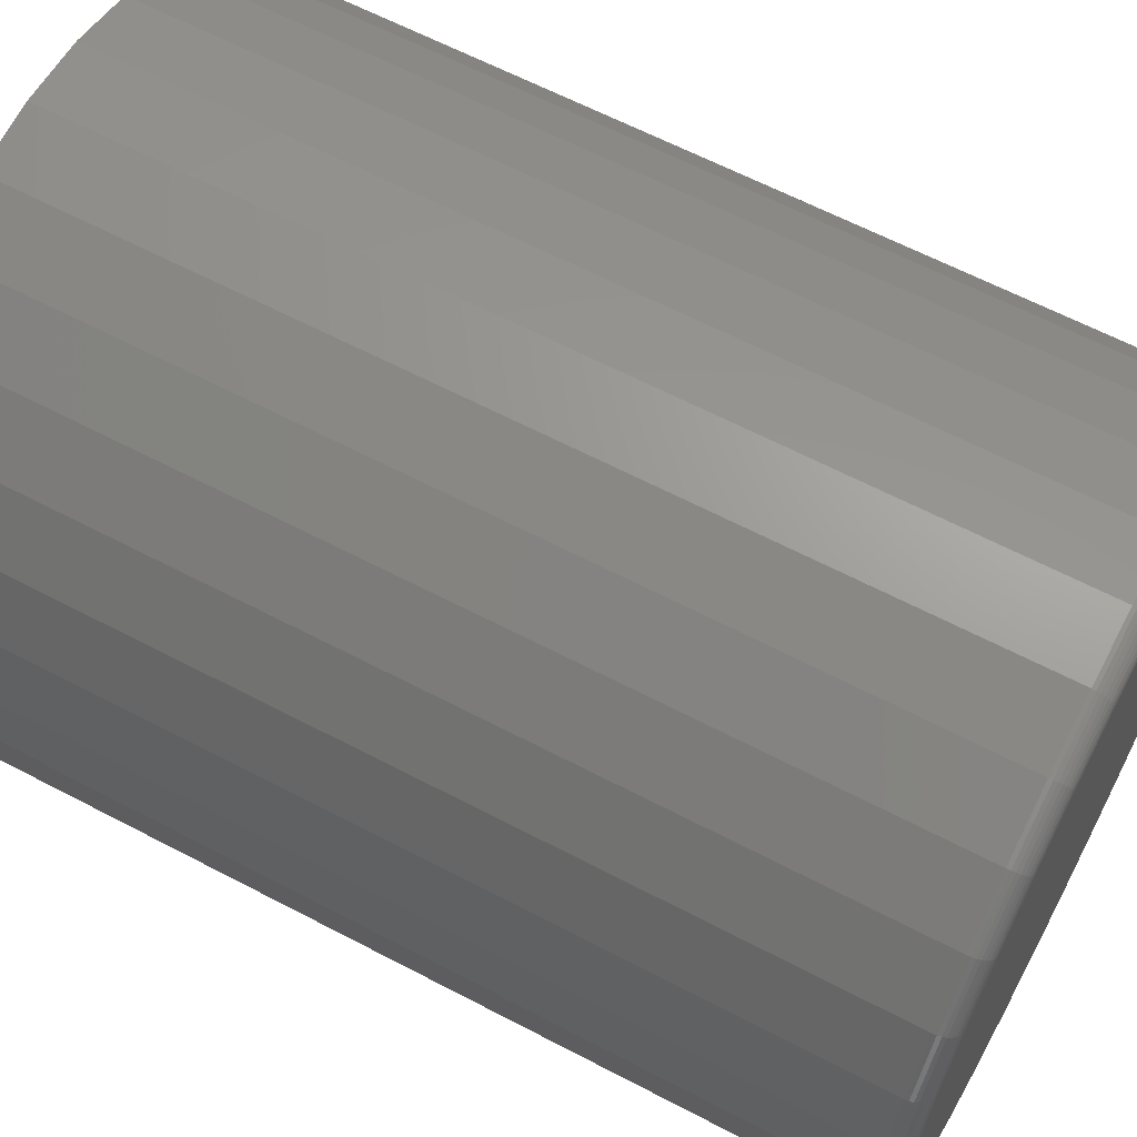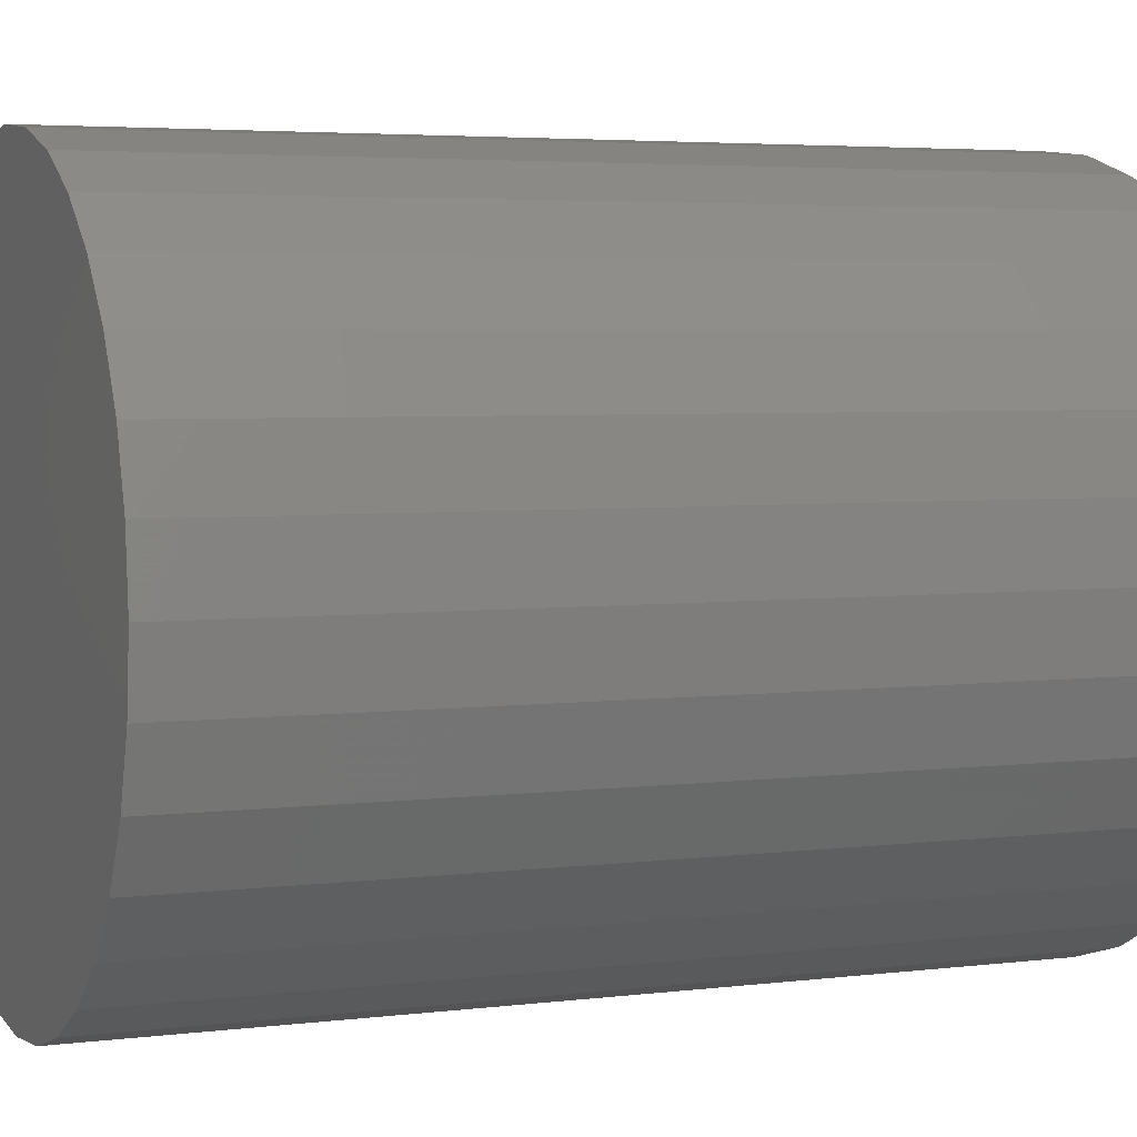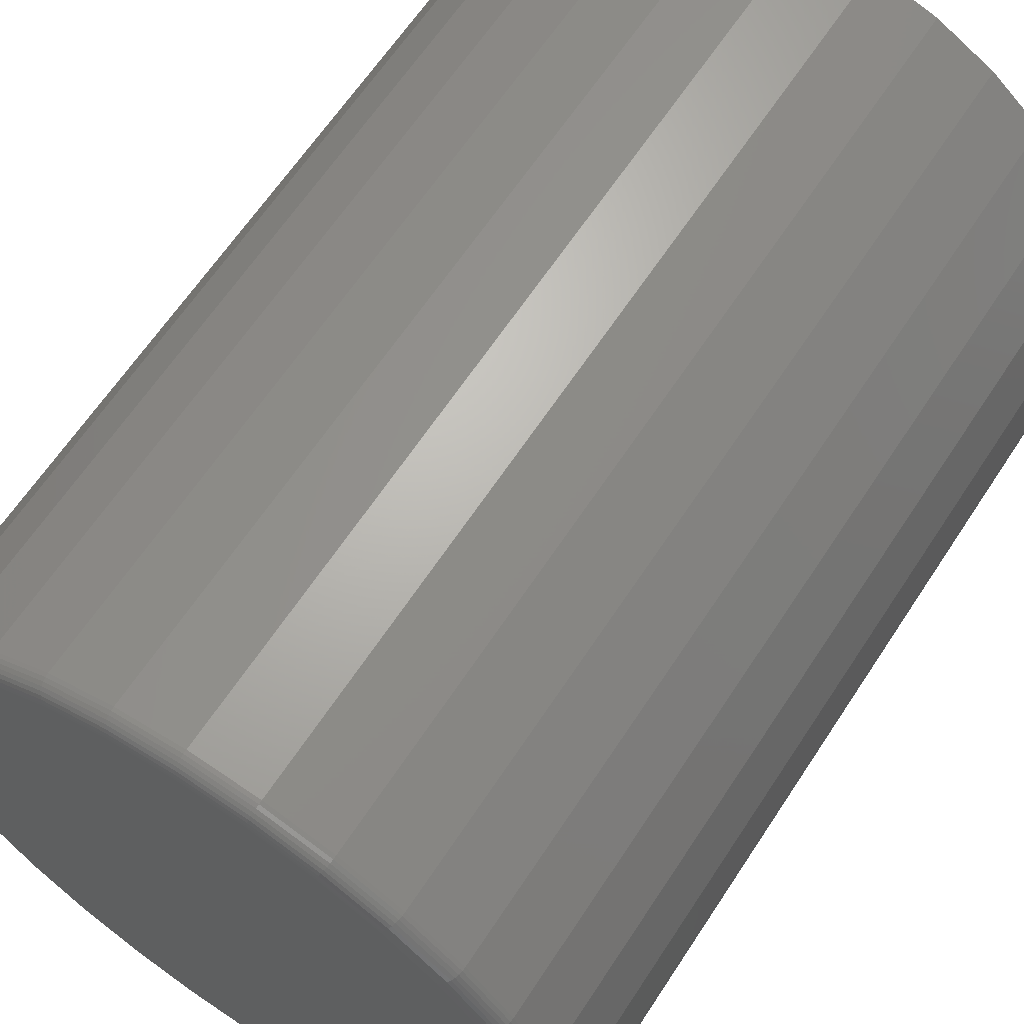
<metadata>
{"format":"stl","ext":"stl","renderer":"f3d","projection":"perspective","resolution":1024,"background":"white","views":[{"elev":62.9,"azim":118.0,"up":"+Y"},{"elev":4.1,"azim":67.4,"up":"+Y"},{"elev":63.7,"azim":-146.8,"up":"+Y"}]}
</metadata>
<code>
# stl→obj: 320 verts, 636 faces
v 0.002961 0.2686 0
v 0.05536 0.2634 0
v -0.04944 0.2634 0
v 0.002961 -0.2686 0
v -0.04944 -0.2634 0
v 0.05536 -0.2634 0
v -0.09982 -0.2481 0
v 0.1057 -0.2481 0
v -0.1463 -0.2233 0
v 0.1522 -0.2233 0
v -0.187 -0.1899 0
v 0.1929 -0.1899 0
v -0.2204 -0.1492 0
v 0.2263 -0.1492 0
v -0.2452 -0.1028 0
v 0.2511 -0.1028 0
v -0.2605 -0.0524 0
v 0.2664 -0.0524 0
v -0.2656 -2.037e-16 0
v 0.2715 -6.385e-17 0
v -0.2605 0.0524 0
v 0.2664 0.0524 0
v -0.2452 0.1028 0
v 0.2511 0.1028 0
v -0.2204 0.1492 0
v 0.2263 0.1492 0
v -0.187 0.1899 0
v 0.1929 0.1899 0
v -0.1463 0.2233 0
v 0.1522 0.2233 0
v -0.09982 0.2481 0
v 0.1057 0.2481 0
v 0.2872 -3.22e-16 0.01562
v 0.2872 0 0.75
v 0.2817 -0.05545 0.01562
v 0.2817 -0.05545 0.75
v 0.2655 -0.1088 0.01562
v 0.2655 -0.1088 0.75
v 0.2393 -0.1579 0.01562
v 0.2393 -0.1579 0.75
v 0.2039 -0.201 0.01562
v 0.2039 -0.201 0.75
v 0.1609 -0.2363 0.01562
v 0.1609 -0.2363 0.75
v 0.1117 -0.2626 0.01562
v 0.1117 -0.2626 0.75
v 0.05841 -0.2787 0.01562
v 0.05841 -0.2787 0.75
v 0.002961 -0.2842 0.01562
v 0.002961 -0.2842 0.75
v -0.05249 -0.2787 0.01562
v -0.05249 -0.2787 0.75
v -0.1058 -0.2626 0.01562
v -0.1058 -0.2626 0.75
v -0.1549 -0.2363 0.01562
v -0.1549 -0.2363 0.75
v -0.198 -0.201 0.01562
v -0.198 -0.201 0.75
v -0.2334 -0.1579 0.01562
v -0.2334 -0.1579 0.75
v -0.2596 -0.1088 0.01562
v -0.2596 -0.1088 0.75
v -0.2758 -0.05545 0.01562
v -0.2758 -0.05545 0.75
v -0.2812 3.48e-17 0.01562
v -0.2812 3.48e-17 0.75
v -0.2758 0.05545 0.01562
v -0.2758 0.05545 0.75
v -0.2596 0.1088 0.01562
v -0.2596 0.1088 0.75
v -0.2334 0.1579 0.01562
v -0.2334 0.1579 0.75
v -0.198 0.201 0.01562
v -0.198 0.201 0.75
v -0.1549 0.2363 0.01562
v -0.1549 0.2363 0.75
v -0.1058 0.2626 0.01562
v -0.1058 0.2626 0.75
v -0.05249 0.2787 0.01562
v -0.05249 0.2787 0.75
v 0.002961 0.2842 0.01562
v 0.002961 0.2842 0.75
v 0.05841 0.2787 0.01562
v 0.05841 0.2787 0.75
v 0.1117 0.2626 0.01562
v 0.1117 0.2626 0.75
v 0.1609 0.2363 0.01562
v 0.1609 0.2363 0.75
v 0.2039 0.201 0.01562
v 0.2039 0.201 0.75
v 0.2393 0.1579 0.01562
v 0.2393 0.1579 0.75
v 0.2655 0.1088 0.01562
v 0.2655 0.1088 0.75
v 0.2817 0.05545 0.01562
v 0.2817 0.05545 0.75
v -0.2809 -1.527e-16 0.01258
v -0.2755 0.05539 0.01258
v -0.2801 -1.527e-16 0.009646
v -0.2746 0.05521 0.009646
v -0.2786 -1.527e-16 0.006944
v -0.2732 0.05493 0.006944
v -0.2767 -1.527e-16 0.004576
v -0.2713 0.05455 0.004576
v -0.2743 -1.527e-16 0.002633
v -0.269 0.05409 0.002633
v -0.2716 -1.527e-16 0.001189
v -0.2663 0.05356 0.001189
v -0.2687 -1.665e-16 0.0003002
v -0.2635 0.05299 0.0003002
v 0.2814 0.05539 0.01258
v 0.2869 1.388e-17 0.01258
v 0.2805 0.05521 0.009646
v 0.286 1.388e-17 0.009646
v 0.2791 0.05493 0.006944
v 0.2845 0 0.006944
v 0.2772 0.05455 0.004576
v 0.2826 1.388e-17 0.004576
v 0.2749 0.05409 0.002633
v 0.2802 1.388e-17 0.002633
v 0.2722 0.05356 0.001189
v 0.2775 1.388e-17 0.001189
v 0.2694 0.05299 0.0003002
v 0.2746 1.388e-17 0.0003002
v 0.2653 0.1086 0.01258
v 0.2644 0.1083 0.009646
v 0.2631 0.1078 0.006944
v 0.2613 0.107 0.004576
v 0.2591 0.1061 0.002633
v 0.2566 0.1051 0.001189
v 0.2539 0.1039 0.0003002
v 0.239 0.1577 0.01258
v 0.2383 0.1572 0.009646
v 0.2371 0.1564 0.006944
v 0.2355 0.1554 0.004576
v 0.2335 0.154 0.002633
v 0.2313 0.1525 0.001189
v 0.2288 0.1509 0.0003002
v 0.2037 0.2008 0.01258
v 0.2031 0.2001 0.009646
v 0.2021 0.1991 0.006944
v 0.2007 0.1977 0.004576
v 0.199 0.1961 0.002633
v 0.1971 0.1941 0.001189
v 0.195 0.1921 0.0003002
v 0.1607 0.2361 0.01258
v 0.1602 0.2353 0.009646
v 0.1594 0.2341 0.006944
v 0.1583 0.2325 0.004576
v 0.157 0.2305 0.002633
v 0.1555 0.2283 0.001189
v 0.1539 0.2259 0.0003002
v 0.1116 0.2623 0.01258
v 0.1113 0.2615 0.009646
v 0.1107 0.2601 0.006944
v 0.11 0.2583 0.004576
v 0.1091 0.2562 0.002633
v 0.108 0.2537 0.001189
v 0.1069 0.251 0.0003002
v 0.05835 0.2785 0.01258
v 0.05818 0.2776 0.009646
v 0.05789 0.2762 0.006944
v 0.05751 0.2743 0.004576
v 0.05705 0.2719 0.002633
v 0.05653 0.2693 0.001189
v 0.05595 0.2664 0.0003002
v 0.002961 0.2839 0.01258
v 0.002961 0.283 0.009646
v 0.002961 0.2816 0.006944
v 0.002961 0.2796 0.004576
v 0.002961 0.2773 0.002633
v 0.002961 0.2746 0.001189
v 0.002961 0.2716 0.0003002
v -0.05243 0.2785 0.01258
v -0.05225 0.2776 0.009646
v -0.05197 0.2762 0.006944
v -0.05159 0.2743 0.004576
v -0.05113 0.2719 0.002633
v -0.0506 0.2693 0.001189
v -0.05003 0.2664 0.0003002
v -0.1057 0.2623 0.01258
v -0.1053 0.2615 0.009646
v -0.1048 0.2601 0.006944
v -0.1041 0.2583 0.004576
v -0.1031 0.2562 0.002633
v -0.1021 0.2537 0.001189
v -0.101 0.251 0.0003002
v -0.1548 0.2361 0.01258
v -0.1543 0.2353 0.009646
v -0.1535 0.2341 0.006944
v -0.1524 0.2325 0.004576
v -0.1511 0.2305 0.002633
v -0.1496 0.2283 0.001189
v -0.148 0.2259 0.0003002
v -0.1978 0.2008 0.01258
v -0.1972 0.2001 0.009646
v -0.1961 0.1991 0.006944
v -0.1948 0.1977 0.004576
v -0.1931 0.1961 0.002633
v -0.1912 0.1941 0.001189
v -0.1891 0.1921 0.0003002
v -0.2331 0.1577 0.01258
v -0.2324 0.1572 0.009646
v -0.2312 0.1564 0.006944
v -0.2295 0.1554 0.004576
v -0.2276 0.154 0.002633
v -0.2253 0.1525 0.001189
v -0.2229 0.1509 0.0003002
v -0.2593 0.1086 0.01258
v -0.2585 0.1083 0.009646
v -0.2572 0.1078 0.006944
v -0.2554 0.107 0.004576
v -0.2532 0.1061 0.002633
v -0.2507 0.1051 0.001189
v -0.248 0.1039 0.0003002
v 0.2814 -0.05539 0.01258
v 0.2805 -0.05521 0.009646
v 0.2791 -0.05493 0.006944
v 0.2772 -0.05455 0.004576
v 0.2749 -0.05409 0.002633
v 0.2722 -0.05356 0.001189
v 0.2694 -0.05299 0.0003002
v -0.2755 -0.05539 0.01258
v -0.2746 -0.05521 0.009646
v -0.2732 -0.05493 0.006944
v -0.2713 -0.05455 0.004576
v -0.269 -0.05409 0.002633
v -0.2663 -0.05356 0.001189
v -0.2635 -0.05299 0.0003002
v -0.2593 -0.1086 0.01258
v -0.2585 -0.1083 0.009646
v -0.2572 -0.1078 0.006944
v -0.2554 -0.107 0.004576
v -0.2532 -0.1061 0.002633
v -0.2507 -0.1051 0.001189
v -0.248 -0.1039 0.0003002
v -0.2331 -0.1577 0.01258
v -0.2324 -0.1572 0.009646
v -0.2312 -0.1564 0.006944
v -0.2295 -0.1554 0.004576
v -0.2276 -0.154 0.002633
v -0.2253 -0.1525 0.001189
v -0.2229 -0.1509 0.0003002
v -0.1978 -0.2008 0.01258
v -0.1972 -0.2001 0.009646
v -0.1961 -0.1991 0.006944
v -0.1948 -0.1977 0.004576
v -0.1931 -0.1961 0.002633
v -0.1912 -0.1941 0.001189
v -0.1891 -0.1921 0.0003002
v -0.1548 -0.2361 0.01258
v -0.1543 -0.2353 0.009646
v -0.1535 -0.2341 0.006944
v -0.1524 -0.2325 0.004576
v -0.1511 -0.2305 0.002633
v -0.1496 -0.2283 0.001189
v -0.148 -0.2259 0.0003002
v -0.1057 -0.2623 0.01258
v -0.1053 -0.2615 0.009646
v -0.1048 -0.2601 0.006944
v -0.1041 -0.2583 0.004576
v -0.1031 -0.2562 0.002633
v -0.1021 -0.2537 0.001189
v -0.101 -0.251 0.0003002
v -0.05243 -0.2785 0.01258
v -0.05225 -0.2776 0.009646
v -0.05197 -0.2762 0.006944
v -0.05159 -0.2743 0.004576
v -0.05113 -0.2719 0.002633
v -0.0506 -0.2693 0.001189
v -0.05003 -0.2664 0.0003002
v 0.002961 -0.2839 0.01258
v 0.002961 -0.283 0.009646
v 0.002961 -0.2816 0.006944
v 0.002961 -0.2796 0.004576
v 0.002961 -0.2773 0.002633
v 0.002961 -0.2746 0.001189
v 0.002961 -0.2716 0.0003002
v 0.05835 -0.2785 0.01258
v 0.05818 -0.2776 0.009646
v 0.05789 -0.2762 0.006944
v 0.05751 -0.2743 0.004576
v 0.05705 -0.2719 0.002633
v 0.05653 -0.2693 0.001189
v 0.05595 -0.2664 0.0003002
v 0.1116 -0.2623 0.01258
v 0.1113 -0.2615 0.009646
v 0.1107 -0.2601 0.006944
v 0.11 -0.2583 0.004576
v 0.1091 -0.2562 0.002633
v 0.108 -0.2537 0.001189
v 0.1069 -0.251 0.0003002
v 0.1607 -0.2361 0.01258
v 0.1602 -0.2353 0.009646
v 0.1594 -0.2341 0.006944
v 0.1583 -0.2325 0.004576
v 0.157 -0.2305 0.002633
v 0.1555 -0.2283 0.001189
v 0.1539 -0.2259 0.0003002
v 0.2037 -0.2008 0.01258
v 0.2031 -0.2001 0.009646
v 0.2021 -0.1991 0.006944
v 0.2007 -0.1977 0.004576
v 0.199 -0.1961 0.002633
v 0.1971 -0.1941 0.001189
v 0.195 -0.1921 0.0003002
v 0.239 -0.1577 0.01258
v 0.2383 -0.1572 0.009646
v 0.2371 -0.1564 0.006944
v 0.2355 -0.1554 0.004576
v 0.2335 -0.154 0.002633
v 0.2313 -0.1525 0.001189
v 0.2288 -0.1509 0.0003002
v 0.2653 -0.1086 0.01258
v 0.2644 -0.1083 0.009646
v 0.2631 -0.1078 0.006944
v 0.2613 -0.107 0.004576
v 0.2591 -0.1061 0.002633
v 0.2566 -0.1051 0.001189
v 0.2539 -0.1039 0.0003002
f 1 2 3
f 4 5 6
f 6 5 7
f 6 7 8
f 8 7 9
f 8 9 10
f 10 9 11
f 10 11 12
f 12 11 13
f 12 13 14
f 14 13 15
f 14 15 16
f 16 15 17
f 16 17 18
f 18 17 19
f 18 19 20
f 20 19 21
f 20 21 22
f 22 21 23
f 22 23 24
f 24 23 25
f 24 25 26
f 26 25 27
f 26 27 28
f 28 27 29
f 28 29 30
f 30 29 31
f 30 31 32
f 32 31 3
f 32 3 2
f 33 34 35
f 35 34 36
f 35 36 37
f 37 36 38
f 37 38 39
f 39 38 40
f 39 40 41
f 41 40 42
f 41 42 43
f 43 42 44
f 43 44 45
f 45 44 46
f 45 46 47
f 47 46 48
f 47 48 49
f 49 48 50
f 49 50 51
f 51 50 52
f 51 52 53
f 53 52 54
f 53 54 55
f 55 54 56
f 55 56 57
f 57 56 58
f 57 58 59
f 59 58 60
f 59 60 61
f 61 60 62
f 61 62 63
f 63 62 64
f 63 64 65
f 65 64 66
f 65 66 67
f 67 66 68
f 67 68 69
f 69 68 70
f 69 70 71
f 71 70 72
f 71 72 73
f 73 72 74
f 73 74 75
f 75 74 76
f 75 76 77
f 77 76 78
f 77 78 79
f 79 78 80
f 79 80 81
f 81 80 82
f 81 82 83
f 83 82 84
f 83 84 85
f 85 84 86
f 85 86 87
f 87 86 88
f 87 88 89
f 89 88 90
f 89 90 91
f 91 90 92
f 91 92 93
f 93 92 94
f 93 94 95
f 95 94 96
f 95 96 33
f 33 96 34
f 65 67 97
f 97 67 98
f 97 98 99
f 99 98 100
f 99 100 101
f 101 100 102
f 101 102 103
f 103 102 104
f 103 104 105
f 105 104 106
f 105 106 107
f 107 106 108
f 107 108 109
f 109 108 110
f 109 110 19
f 19 110 21
f 95 33 111
f 111 33 112
f 111 112 113
f 113 112 114
f 113 114 115
f 115 114 116
f 115 116 117
f 117 116 118
f 117 118 119
f 119 118 120
f 119 120 121
f 121 120 122
f 121 122 123
f 123 122 124
f 123 124 22
f 22 124 20
f 93 95 125
f 125 95 111
f 125 111 126
f 126 111 113
f 126 113 127
f 127 113 115
f 127 115 128
f 128 115 117
f 128 117 129
f 129 117 119
f 129 119 130
f 130 119 121
f 130 121 131
f 131 121 123
f 131 123 24
f 24 123 22
f 91 93 132
f 132 93 125
f 132 125 133
f 133 125 126
f 133 126 134
f 134 126 127
f 134 127 135
f 135 127 128
f 135 128 136
f 136 128 129
f 136 129 137
f 137 129 130
f 137 130 138
f 138 130 131
f 138 131 26
f 26 131 24
f 89 91 139
f 139 91 132
f 139 132 140
f 140 132 133
f 140 133 141
f 141 133 134
f 141 134 142
f 142 134 135
f 142 135 143
f 143 135 136
f 143 136 144
f 144 136 137
f 144 137 145
f 145 137 138
f 145 138 28
f 28 138 26
f 87 89 146
f 146 89 139
f 146 139 147
f 147 139 140
f 147 140 148
f 148 140 141
f 148 141 149
f 149 141 142
f 149 142 150
f 150 142 143
f 150 143 151
f 151 143 144
f 151 144 152
f 152 144 145
f 152 145 30
f 30 145 28
f 85 87 153
f 153 87 146
f 153 146 154
f 154 146 147
f 154 147 155
f 155 147 148
f 155 148 156
f 156 148 149
f 156 149 157
f 157 149 150
f 157 150 158
f 158 150 151
f 158 151 159
f 159 151 152
f 159 152 32
f 32 152 30
f 83 85 160
f 160 85 153
f 160 153 161
f 161 153 154
f 161 154 162
f 162 154 155
f 162 155 163
f 163 155 156
f 163 156 164
f 164 156 157
f 164 157 165
f 165 157 158
f 165 158 166
f 166 158 159
f 166 159 2
f 2 159 32
f 81 83 167
f 167 83 160
f 167 160 168
f 168 160 161
f 168 161 169
f 169 161 162
f 169 162 170
f 170 162 163
f 170 163 171
f 171 163 164
f 171 164 172
f 172 164 165
f 172 165 173
f 173 165 166
f 173 166 1
f 1 166 2
f 79 81 174
f 174 81 167
f 174 167 175
f 175 167 168
f 175 168 176
f 176 168 169
f 176 169 177
f 177 169 170
f 177 170 178
f 178 170 171
f 178 171 179
f 179 171 172
f 179 172 180
f 180 172 173
f 180 173 3
f 3 173 1
f 77 79 181
f 181 79 174
f 181 174 182
f 182 174 175
f 182 175 183
f 183 175 176
f 183 176 184
f 184 176 177
f 184 177 185
f 185 177 178
f 185 178 186
f 186 178 179
f 186 179 187
f 187 179 180
f 187 180 31
f 31 180 3
f 75 77 188
f 188 77 181
f 188 181 189
f 189 181 182
f 189 182 190
f 190 182 183
f 190 183 191
f 191 183 184
f 191 184 192
f 192 184 185
f 192 185 193
f 193 185 186
f 193 186 194
f 194 186 187
f 194 187 29
f 29 187 31
f 73 75 195
f 195 75 188
f 195 188 196
f 196 188 189
f 196 189 197
f 197 189 190
f 197 190 198
f 198 190 191
f 198 191 199
f 199 191 192
f 199 192 200
f 200 192 193
f 200 193 201
f 201 193 194
f 201 194 27
f 27 194 29
f 71 73 202
f 202 73 195
f 202 195 203
f 203 195 196
f 203 196 204
f 204 196 197
f 204 197 205
f 205 197 198
f 205 198 206
f 206 198 199
f 206 199 207
f 207 199 200
f 207 200 208
f 208 200 201
f 208 201 25
f 25 201 27
f 69 71 209
f 209 71 202
f 209 202 210
f 210 202 203
f 210 203 211
f 211 203 204
f 211 204 212
f 212 204 205
f 212 205 213
f 213 205 206
f 213 206 214
f 214 206 207
f 214 207 215
f 215 207 208
f 215 208 23
f 23 208 25
f 67 69 98
f 98 69 209
f 98 209 100
f 100 209 210
f 100 210 102
f 102 210 211
f 102 211 104
f 104 211 212
f 104 212 106
f 106 212 213
f 106 213 108
f 108 213 214
f 108 214 110
f 110 214 215
f 110 215 21
f 21 215 23
f 33 35 112
f 112 35 216
f 112 216 114
f 114 216 217
f 114 217 116
f 116 217 218
f 116 218 118
f 118 218 219
f 118 219 120
f 120 219 220
f 120 220 122
f 122 220 221
f 122 221 124
f 124 221 222
f 124 222 20
f 20 222 18
f 63 65 223
f 223 65 97
f 223 97 224
f 224 97 99
f 224 99 225
f 225 99 101
f 225 101 226
f 226 101 103
f 226 103 227
f 227 103 105
f 227 105 228
f 228 105 107
f 228 107 229
f 229 107 109
f 229 109 17
f 17 109 19
f 61 63 230
f 230 63 223
f 230 223 231
f 231 223 224
f 231 224 232
f 232 224 225
f 232 225 233
f 233 225 226
f 233 226 234
f 234 226 227
f 234 227 235
f 235 227 228
f 235 228 236
f 236 228 229
f 236 229 15
f 15 229 17
f 59 61 237
f 237 61 230
f 237 230 238
f 238 230 231
f 238 231 239
f 239 231 232
f 239 232 240
f 240 232 233
f 240 233 241
f 241 233 234
f 241 234 242
f 242 234 235
f 242 235 243
f 243 235 236
f 243 236 13
f 13 236 15
f 57 59 244
f 244 59 237
f 244 237 245
f 245 237 238
f 245 238 246
f 246 238 239
f 246 239 247
f 247 239 240
f 247 240 248
f 248 240 241
f 248 241 249
f 249 241 242
f 249 242 250
f 250 242 243
f 250 243 11
f 11 243 13
f 55 57 251
f 251 57 244
f 251 244 252
f 252 244 245
f 252 245 253
f 253 245 246
f 253 246 254
f 254 246 247
f 254 247 255
f 255 247 248
f 255 248 256
f 256 248 249
f 256 249 257
f 257 249 250
f 257 250 9
f 9 250 11
f 53 55 258
f 258 55 251
f 258 251 259
f 259 251 252
f 259 252 260
f 260 252 253
f 260 253 261
f 261 253 254
f 261 254 262
f 262 254 255
f 262 255 263
f 263 255 256
f 263 256 264
f 264 256 257
f 264 257 7
f 7 257 9
f 51 53 265
f 265 53 258
f 265 258 266
f 266 258 259
f 266 259 267
f 267 259 260
f 267 260 268
f 268 260 261
f 268 261 269
f 269 261 262
f 269 262 270
f 270 262 263
f 270 263 271
f 271 263 264
f 271 264 5
f 5 264 7
f 49 51 272
f 272 51 265
f 272 265 273
f 273 265 266
f 273 266 274
f 274 266 267
f 274 267 275
f 275 267 268
f 275 268 276
f 276 268 269
f 276 269 277
f 277 269 270
f 277 270 278
f 278 270 271
f 278 271 4
f 4 271 5
f 47 49 279
f 279 49 272
f 279 272 280
f 280 272 273
f 280 273 281
f 281 273 274
f 281 274 282
f 282 274 275
f 282 275 283
f 283 275 276
f 283 276 284
f 284 276 277
f 284 277 285
f 285 277 278
f 285 278 6
f 6 278 4
f 45 47 286
f 286 47 279
f 286 279 287
f 287 279 280
f 287 280 288
f 288 280 281
f 288 281 289
f 289 281 282
f 289 282 290
f 290 282 283
f 290 283 291
f 291 283 284
f 291 284 292
f 292 284 285
f 292 285 8
f 8 285 6
f 43 45 293
f 293 45 286
f 293 286 294
f 294 286 287
f 294 287 295
f 295 287 288
f 295 288 296
f 296 288 289
f 296 289 297
f 297 289 290
f 297 290 298
f 298 290 291
f 298 291 299
f 299 291 292
f 299 292 10
f 10 292 8
f 41 43 300
f 300 43 293
f 300 293 301
f 301 293 294
f 301 294 302
f 302 294 295
f 302 295 303
f 303 295 296
f 303 296 304
f 304 296 297
f 304 297 305
f 305 297 298
f 305 298 306
f 306 298 299
f 306 299 12
f 12 299 10
f 39 41 307
f 307 41 300
f 307 300 308
f 308 300 301
f 308 301 309
f 309 301 302
f 309 302 310
f 310 302 303
f 310 303 311
f 311 303 304
f 311 304 312
f 312 304 305
f 312 305 313
f 313 305 306
f 313 306 14
f 14 306 12
f 37 39 314
f 314 39 307
f 314 307 315
f 315 307 308
f 315 308 316
f 316 308 309
f 316 309 317
f 317 309 310
f 317 310 318
f 318 310 311
f 318 311 319
f 319 311 312
f 319 312 320
f 320 312 313
f 320 313 16
f 16 313 14
f 35 37 216
f 216 37 314
f 216 314 217
f 217 314 315
f 217 315 218
f 218 315 316
f 218 316 219
f 219 316 317
f 219 317 220
f 220 317 318
f 220 318 221
f 221 318 319
f 221 319 222
f 222 319 320
f 222 320 18
f 18 320 16
f 80 84 82
f 84 80 86
f 86 80 78
f 86 78 88
f 88 78 76
f 88 76 90
f 90 76 74
f 90 74 92
f 92 74 72
f 92 72 94
f 94 72 70
f 94 70 96
f 96 70 68
f 96 68 34
f 34 68 66
f 34 66 36
f 36 66 64
f 36 64 38
f 38 64 62
f 38 62 40
f 40 62 60
f 40 60 42
f 42 60 58
f 42 58 44
f 44 58 56
f 44 56 46
f 46 56 54
f 46 54 48
f 48 54 52
f 48 52 50

</code>
